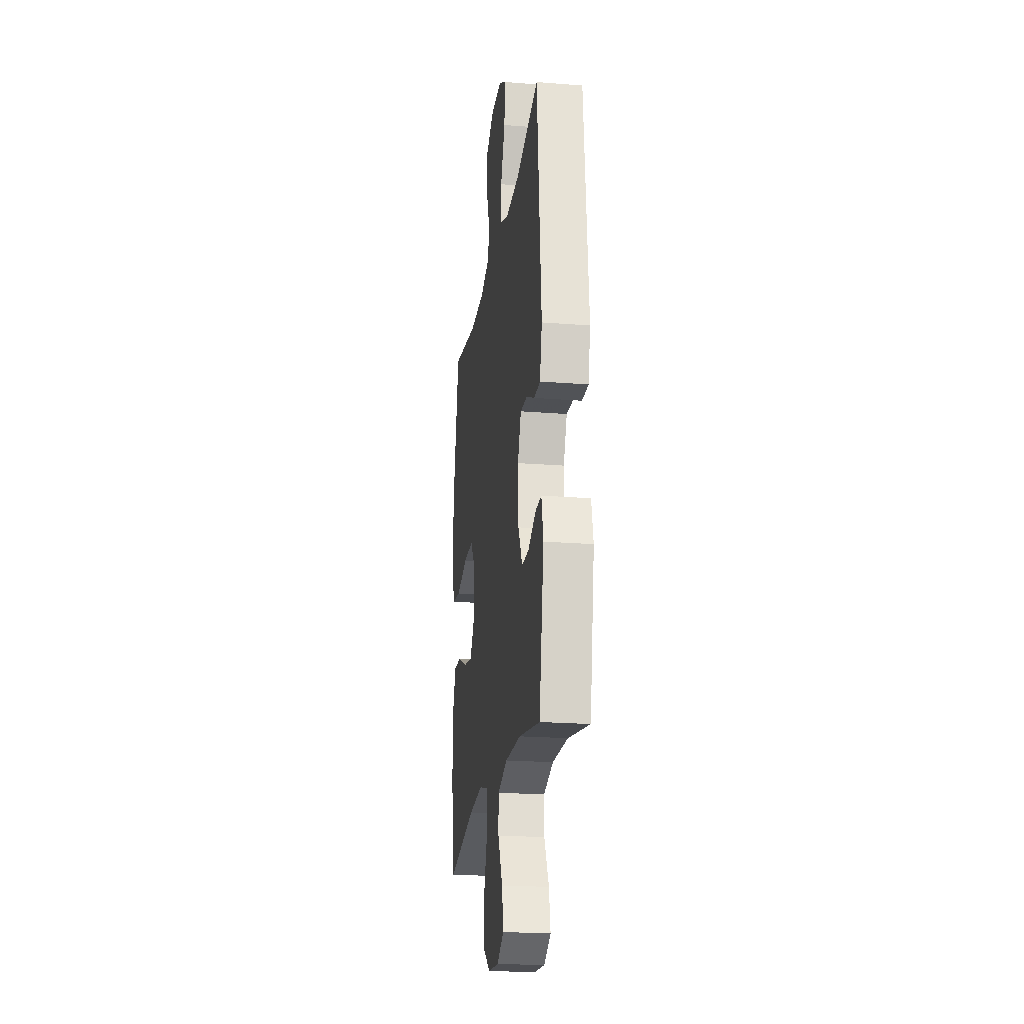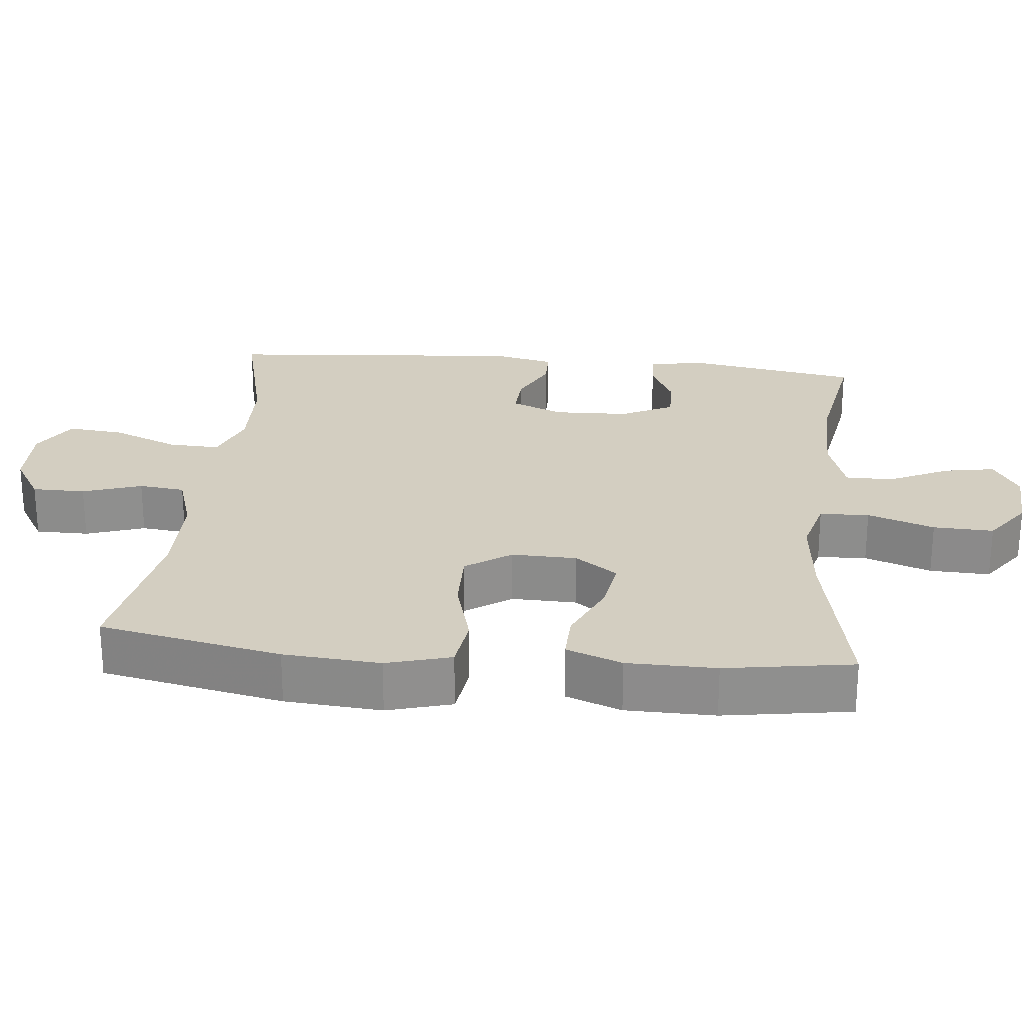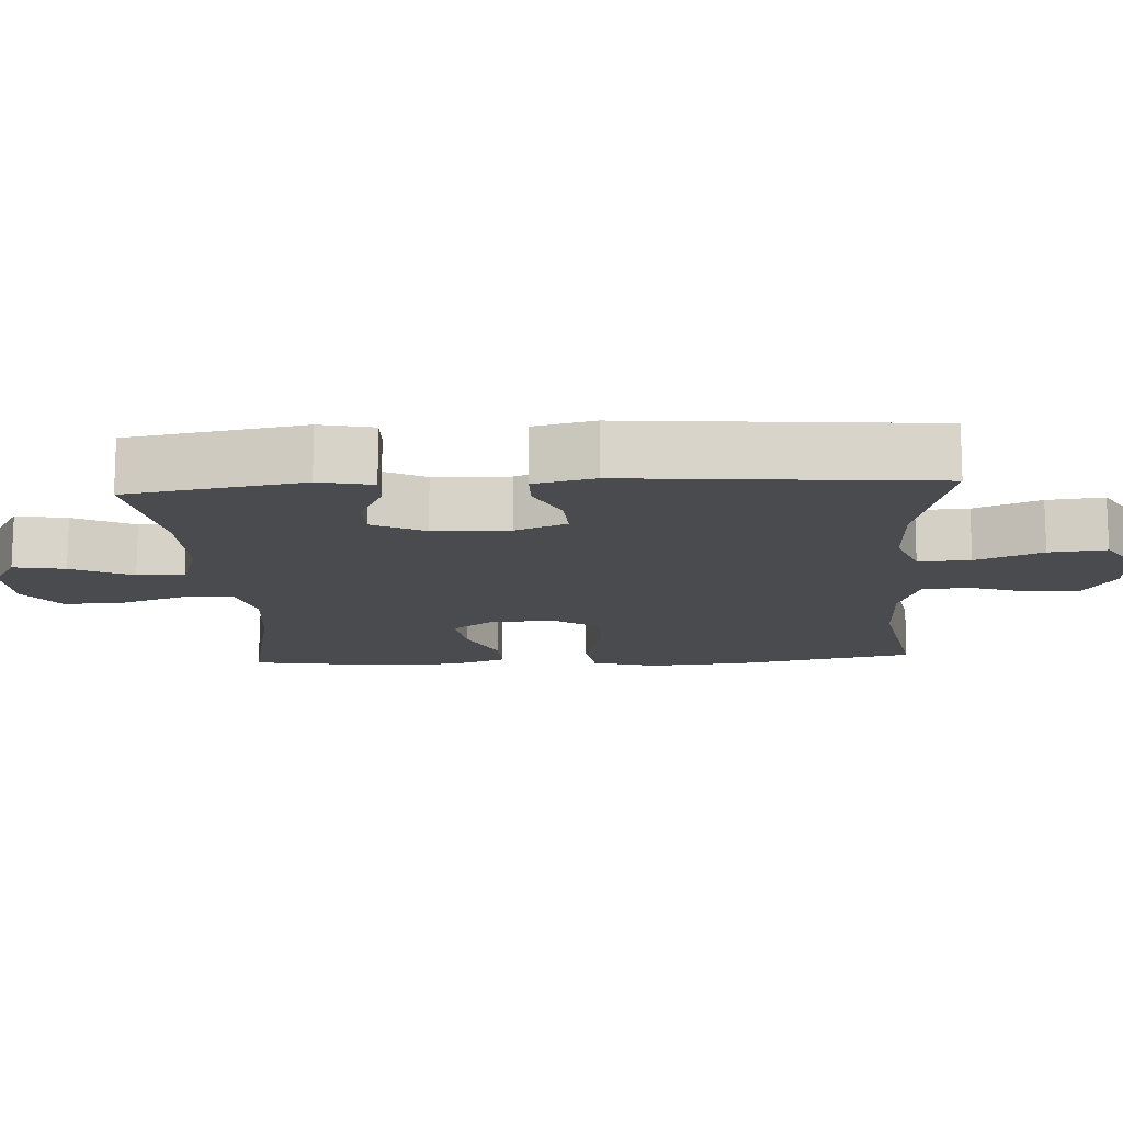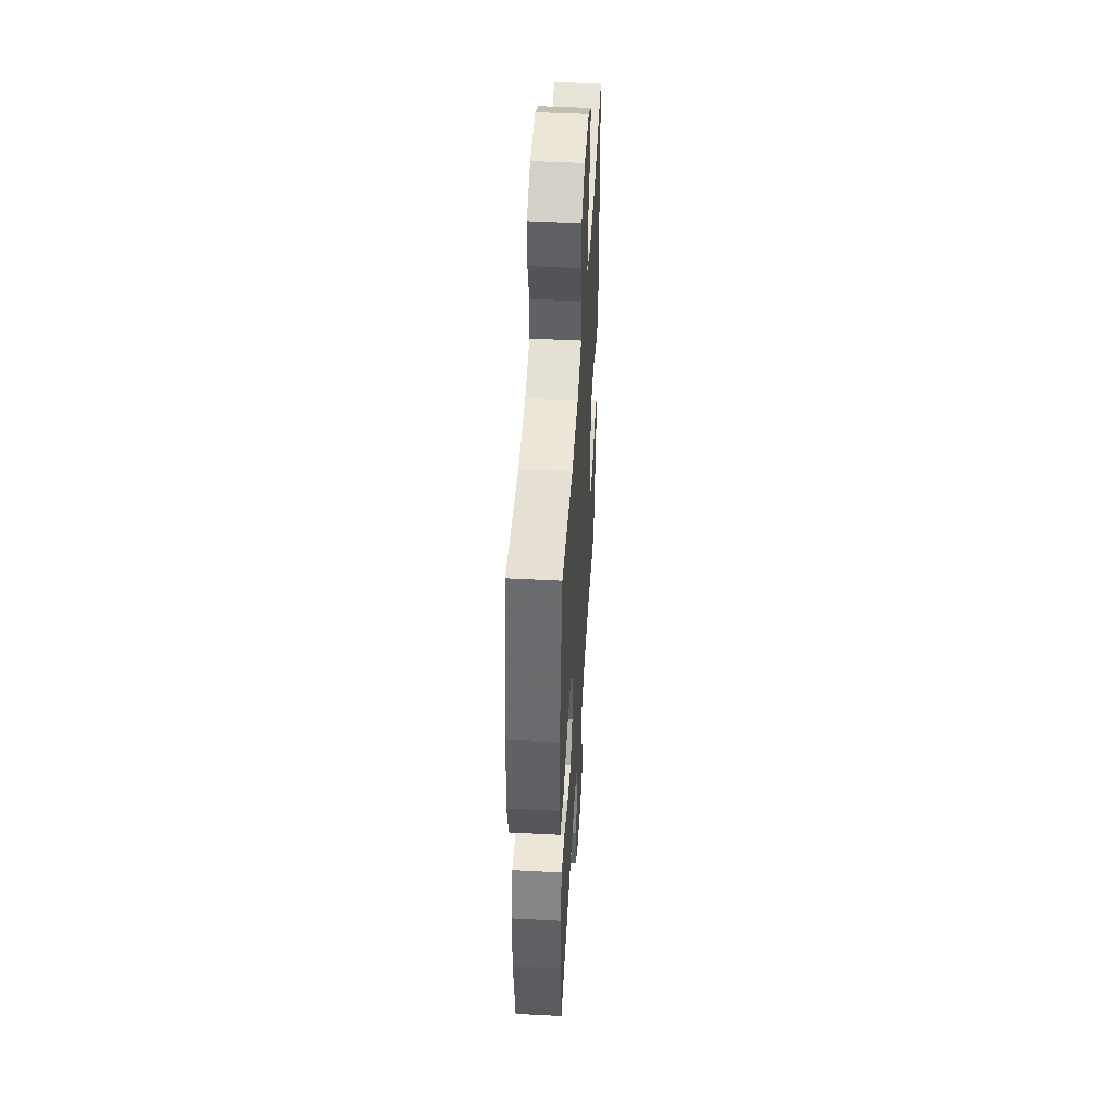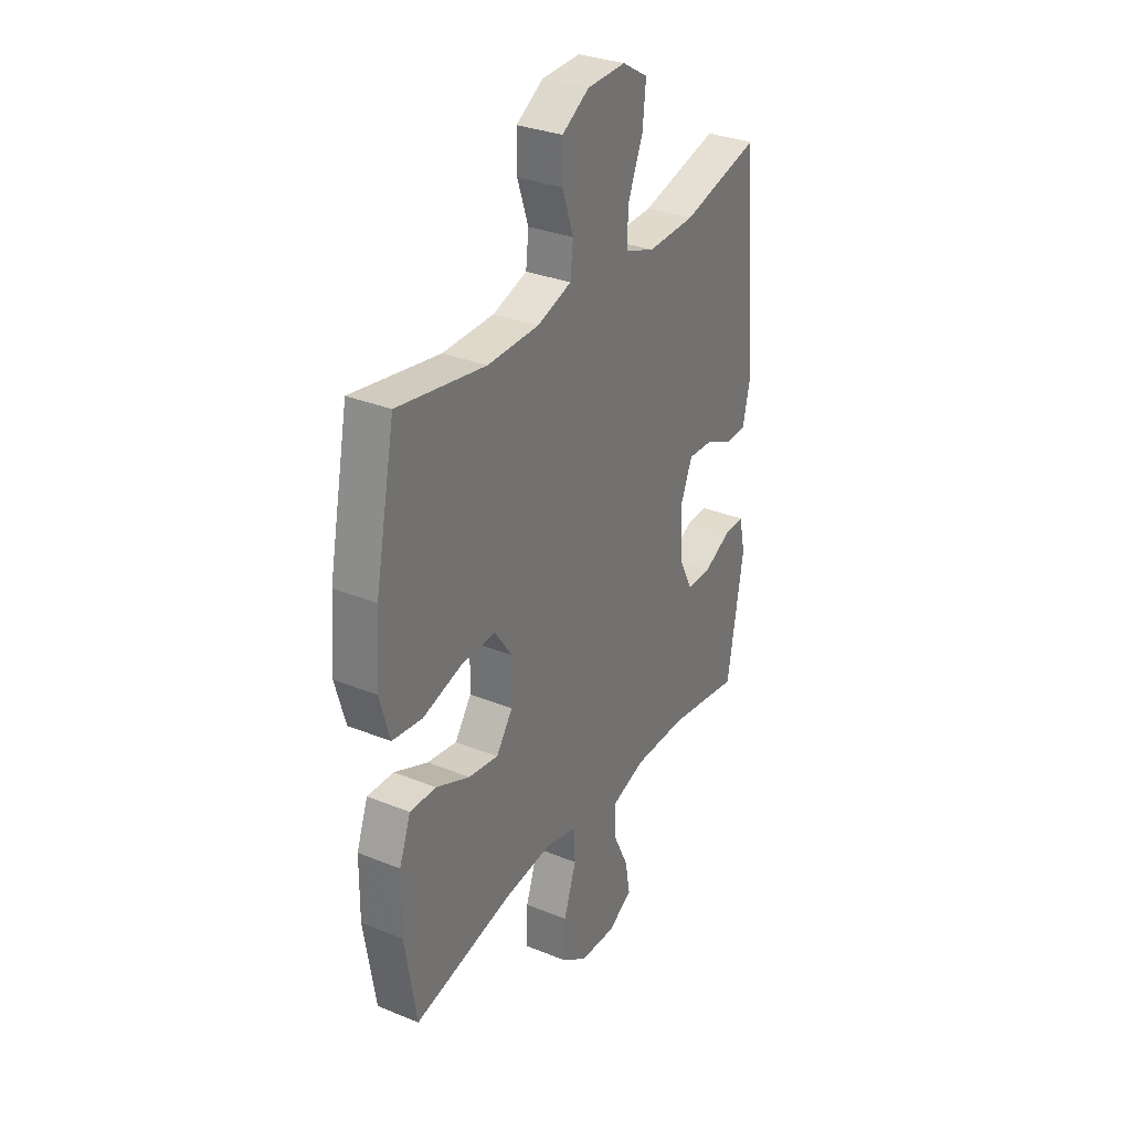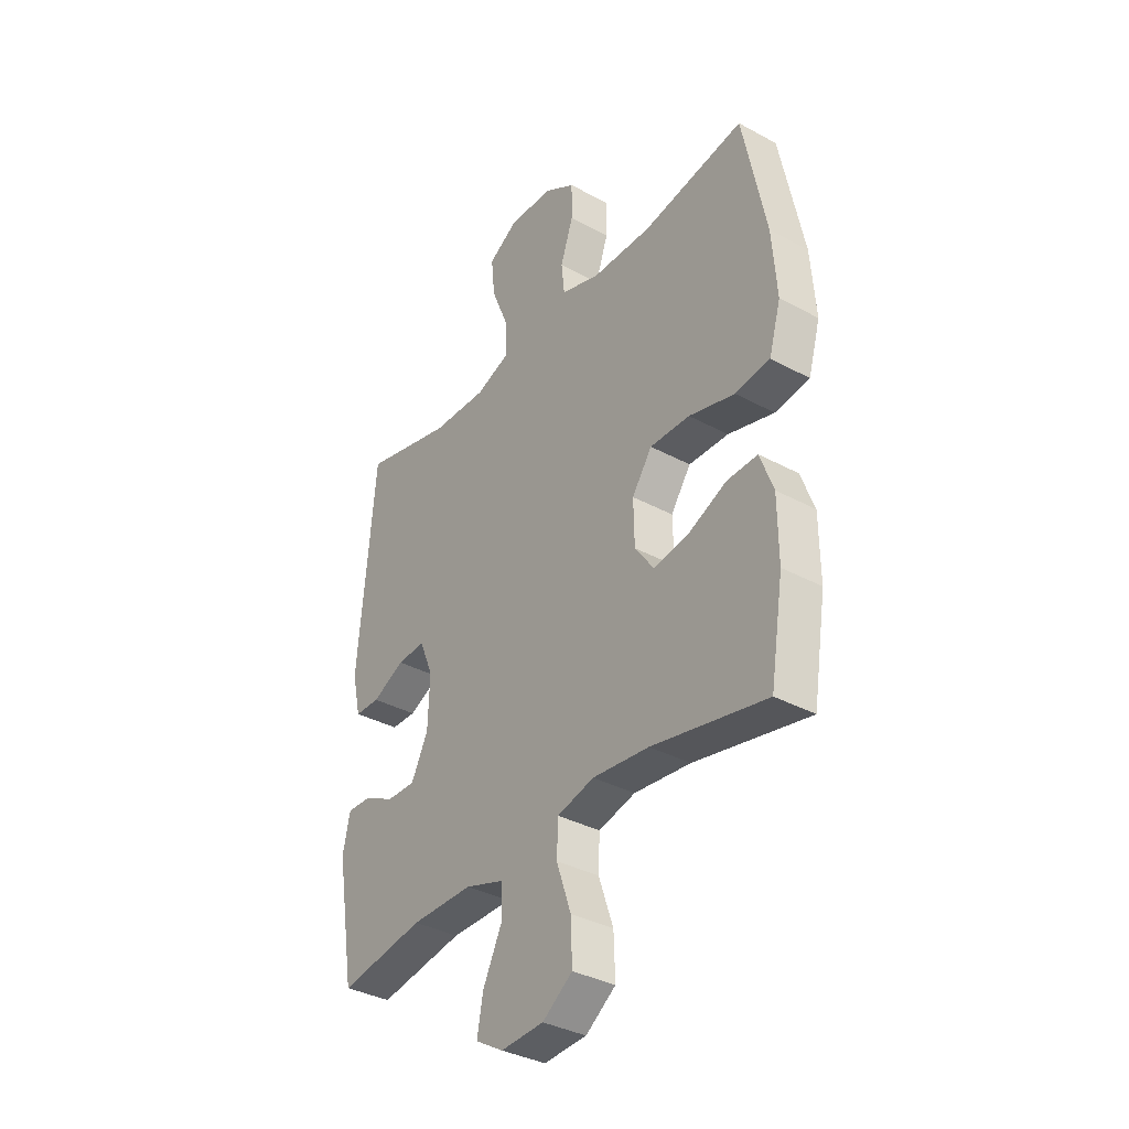
<metadata>
{"format":"obj","ext":"obj","renderer":"f3d","projection":"perspective","resolution":1024,"background":"white","views":[{"elev":-21.2,"azim":-98.1,"up":"+Z"},{"elev":25.0,"azim":96.0,"up":"+Y"},{"elev":-13.7,"azim":-86.5,"up":"+Y"},{"elev":47.8,"azim":93.4,"up":"+Z"},{"elev":31.7,"azim":119.7,"up":"+Z"},{"elev":-35.7,"azim":54.4,"up":"+Z"}]}
</metadata>
<code>
v 0.5 0.07 0.5
v 0.551 0.07 0.246
v 0.561 0.07 0.111
v 0.535 0.07 0.021
v 0.459 0.07 0.011
v 0.358 0.07 0.039
v 0.27 0.07 0.041
v 0.226 0.07 -0.022
v 0.228 0.07 -0.113
v 0.27 0.07 -0.172
v 0.346 0.07 -0.16
v 0.432 0.07 -0.122
v 0.499 0.07 -0.12
v 0.528 0.07 -0.198
v 0.529 0.07 -0.322
v 0.5 0.07 -0.5
v 0.249 0.07 -0.448
v 0.125 0.07 -0.435
v 0.044 0.07 -0.456
v 0.041 0.07 -0.525
v 0.073 0.07 -0.618
v 0.076 0.07 -0.702
v 0.01 0.07 -0.749
v -0.084 0.07 -0.754
v -0.145 0.07 -0.718
v -0.132 0.07 -0.647
v -0.091 0.07 -0.563
v -0.091 0.07 -0.497
v -0.177 0.07 -0.469
v -0.313 0.07 -0.469
v -0.5 0.07 -0.5
v -0.541 0.07 -0.256
v -0.525 0.07 -0.182
v -0.473 0.07 -0.184
v -0.404 0.07 -0.218
v -0.341 0.07 -0.219
v -0.304 0.07 -0.146
v -0.3 0.07 -0.041
v -0.33 0.07 0.031
v -0.392 0.07 0.028
v -0.463 0.07 -0.006
v -0.518 0.07 -0.005
v -0.537 0.07 0.079
v -0.5 0.07 0.5
v -0.301 0.07 0.45
v -0.18 0.07 0.446
v -0.104 0.07 0.474
v -0.107 0.07 0.546
v -0.145 0.07 0.638
v -0.153 0.07 0.717
v -0.088 0.07 0.756
v 0.01 0.07 0.753
v 0.079 0.07 0.711
v 0.079 0.07 0.637
v 0.051 0.07 0.555
v 0.058 0.07 0.491
v 0.145 0.07 0.463
v 0.276 0.07 0.461
v 0.5 0 0.5
v 0.551 0 0.246
v 0.561 0 0.111
v 0.535 0 0.021
v 0.459 0 0.011
v 0.358 0 0.039
v 0.27 0 0.041
v 0.226 0 -0.022
v 0.228 0 -0.113
v 0.27 0 -0.172
v 0.346 0 -0.16
v 0.432 0 -0.122
v 0.499 0 -0.12
v 0.528 0 -0.198
v 0.529 0 -0.322
v 0.5 0 -0.5
v 0.249 0 -0.448
v 0.125 0 -0.435
v 0.044 0 -0.456
v 0.041 0 -0.525
v 0.073 0 -0.618
v 0.076 0 -0.702
v 0.01 0 -0.749
v -0.084 0 -0.754
v -0.145 0 -0.718
v -0.132 0 -0.647
v -0.091 0 -0.563
v -0.091 0 -0.497
v -0.177 0 -0.469
v -0.313 0 -0.469
v -0.5 0 -0.5
v -0.541 0 -0.256
v -0.525 0 -0.182
v -0.473 0 -0.184
v -0.404 0 -0.218
v -0.341 0 -0.219
v -0.304 0 -0.146
v -0.3 0 -0.041
v -0.33 0 0.031
v -0.392 0 0.028
v -0.463 0 -0.006
v -0.518 0 -0.005
v -0.537 0 0.079
v -0.5 0 0.5
v -0.301 0 0.45
v -0.18 0 0.446
v -0.104 0 0.474
v -0.107 0 0.546
v -0.145 0 0.638
v -0.153 0 0.717
v -0.088 0 0.756
v 0.01 0 0.753
v 0.079 0 0.711
v 0.079 0 0.637
v 0.051 0 0.555
v 0.058 0 0.491
v 0.145 0 0.463
v 0.276 0 0.461
f 52 53 54 55
f 52 55 56
f 51 52 56
f 48 49 50 51
f 47 48 51 56
f 46 47 56 57
f 42 43 44 45
f 40 41 42 45
f 39 40 45 46
f 38 39 46 57
f 32 33 34 35
f 30 31 32 35
f 29 30 35 36
f 28 29 36 37
f 24 25 26 27
f 24 27 28
f 23 24 28
f 20 21 22 23
f 19 20 23 28
f 14 15 16 17
f 14 17 18
f 11 12 13 14
f 10 11 14 18
f 9 10 18 19
f 3 4 5 6
f 3 6 7
f 58 1 2 3
f 58 3 7
f 57 58 7 8
f 28 37 38 57
f 19 28 57
f 8 9 19 57
f 113 112 111 110
f 114 113 110
f 114 110 109
f 109 108 107 106
f 114 109 106 105
f 115 114 105 104
f 103 102 101 100
f 103 100 99 98
f 104 103 98 97
f 115 104 97 96
f 93 92 91 90
f 93 90 89 88
f 94 93 88 87
f 95 94 87 86
f 85 84 83 82
f 86 85 82
f 86 82 81
f 81 80 79 78
f 86 81 78 77
f 75 74 73 72
f 76 75 72
f 72 71 70 69
f 76 72 69 68
f 77 76 68 67
f 64 63 62 61
f 65 64 61
f 61 60 59 116
f 65 61 116
f 66 65 116 115
f 115 96 95 86
f 115 86 77
f 115 77 67 66
f 1 59 60 2
f 2 60 61 3
f 3 61 62 4
f 4 62 63 5
f 5 63 64 6
f 6 64 65 7
f 7 65 66 8
f 8 66 67 9
f 9 67 68 10
f 10 68 69 11
f 11 69 70 12
f 12 70 71 13
f 13 71 72 14
f 14 72 73 15
f 15 73 74 16
f 16 74 75 17
f 17 75 76 18
f 18 76 77 19
f 19 77 78 20
f 20 78 79 21
f 21 79 80 22
f 22 80 81 23
f 23 81 82 24
f 24 82 83 25
f 25 83 84 26
f 26 84 85 27
f 27 85 86 28
f 28 86 87 29
f 29 87 88 30
f 30 88 89 31
f 31 89 90 32
f 32 90 91 33
f 33 91 92 34
f 34 92 93 35
f 35 93 94 36
f 36 94 95 37
f 37 95 96 38
f 38 96 97 39
f 39 97 98 40
f 40 98 99 41
f 41 99 100 42
f 42 100 101 43
f 43 101 102 44
f 44 102 103 45
f 45 103 104 46
f 46 104 105 47
f 47 105 106 48
f 48 106 107 49
f 49 107 108 50
f 50 108 109 51
f 51 109 110 52
f 52 110 111 53
f 53 111 112 54
f 54 112 113 55
f 55 113 114 56
f 56 114 115 57
f 57 115 116 58
f 58 116 59 1

</code>
